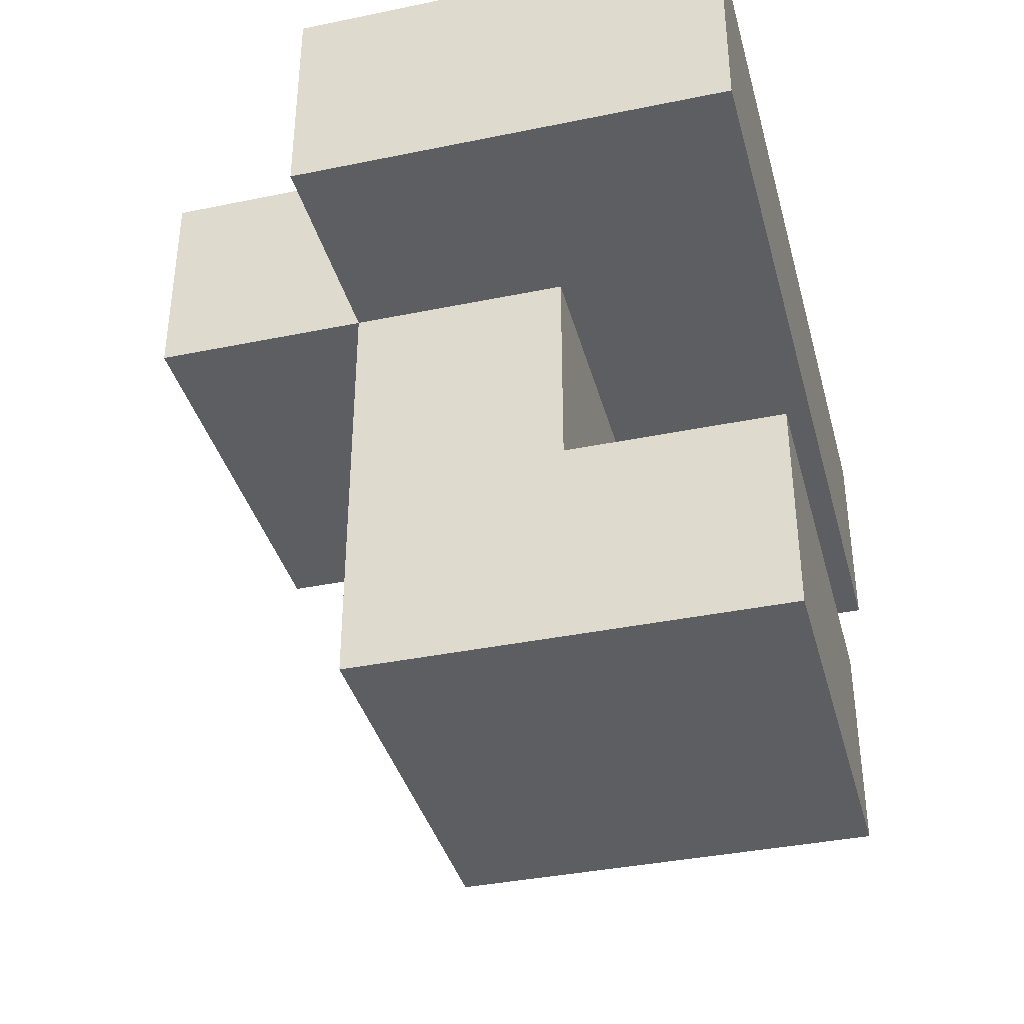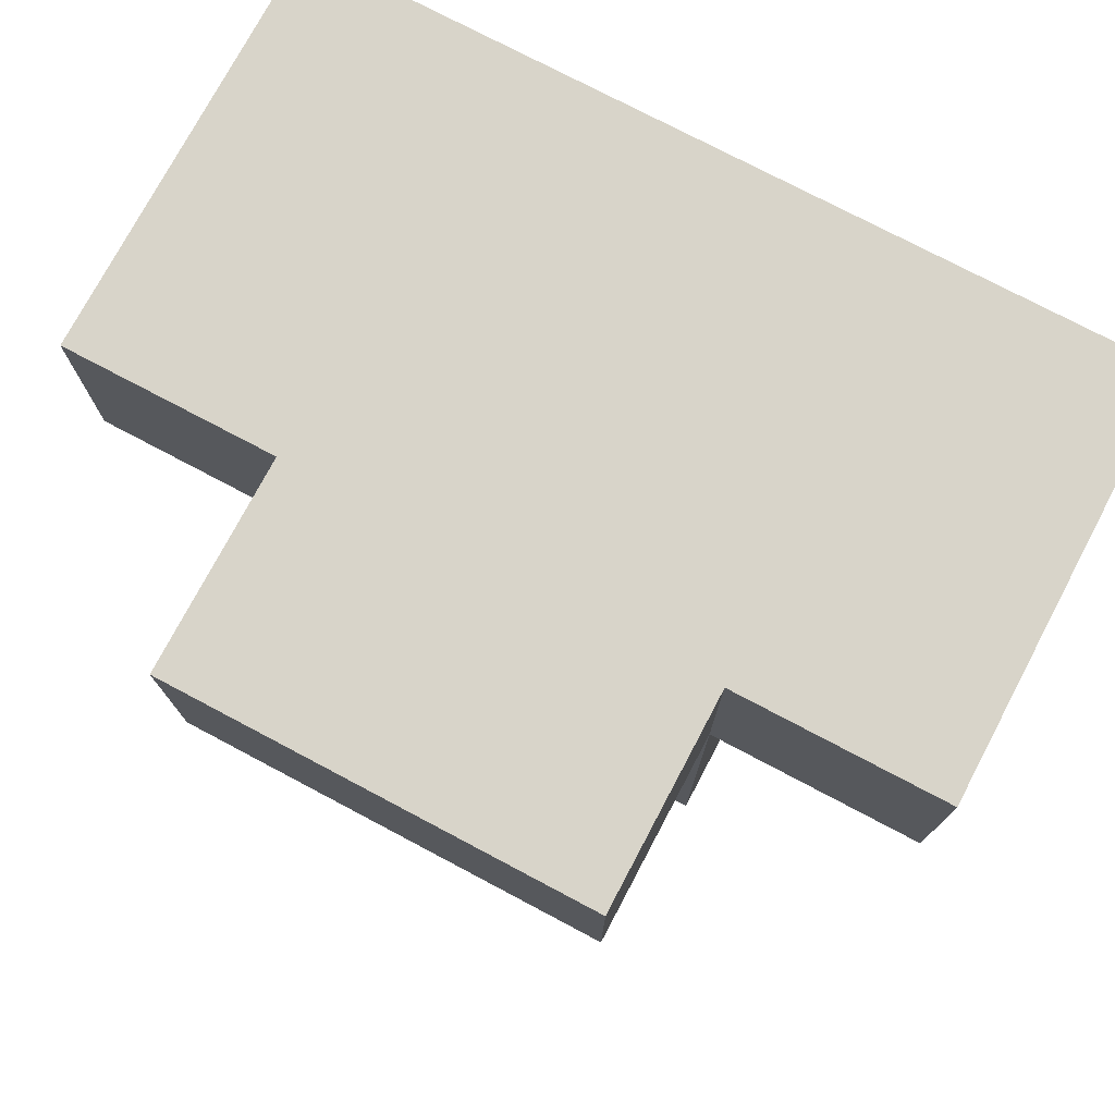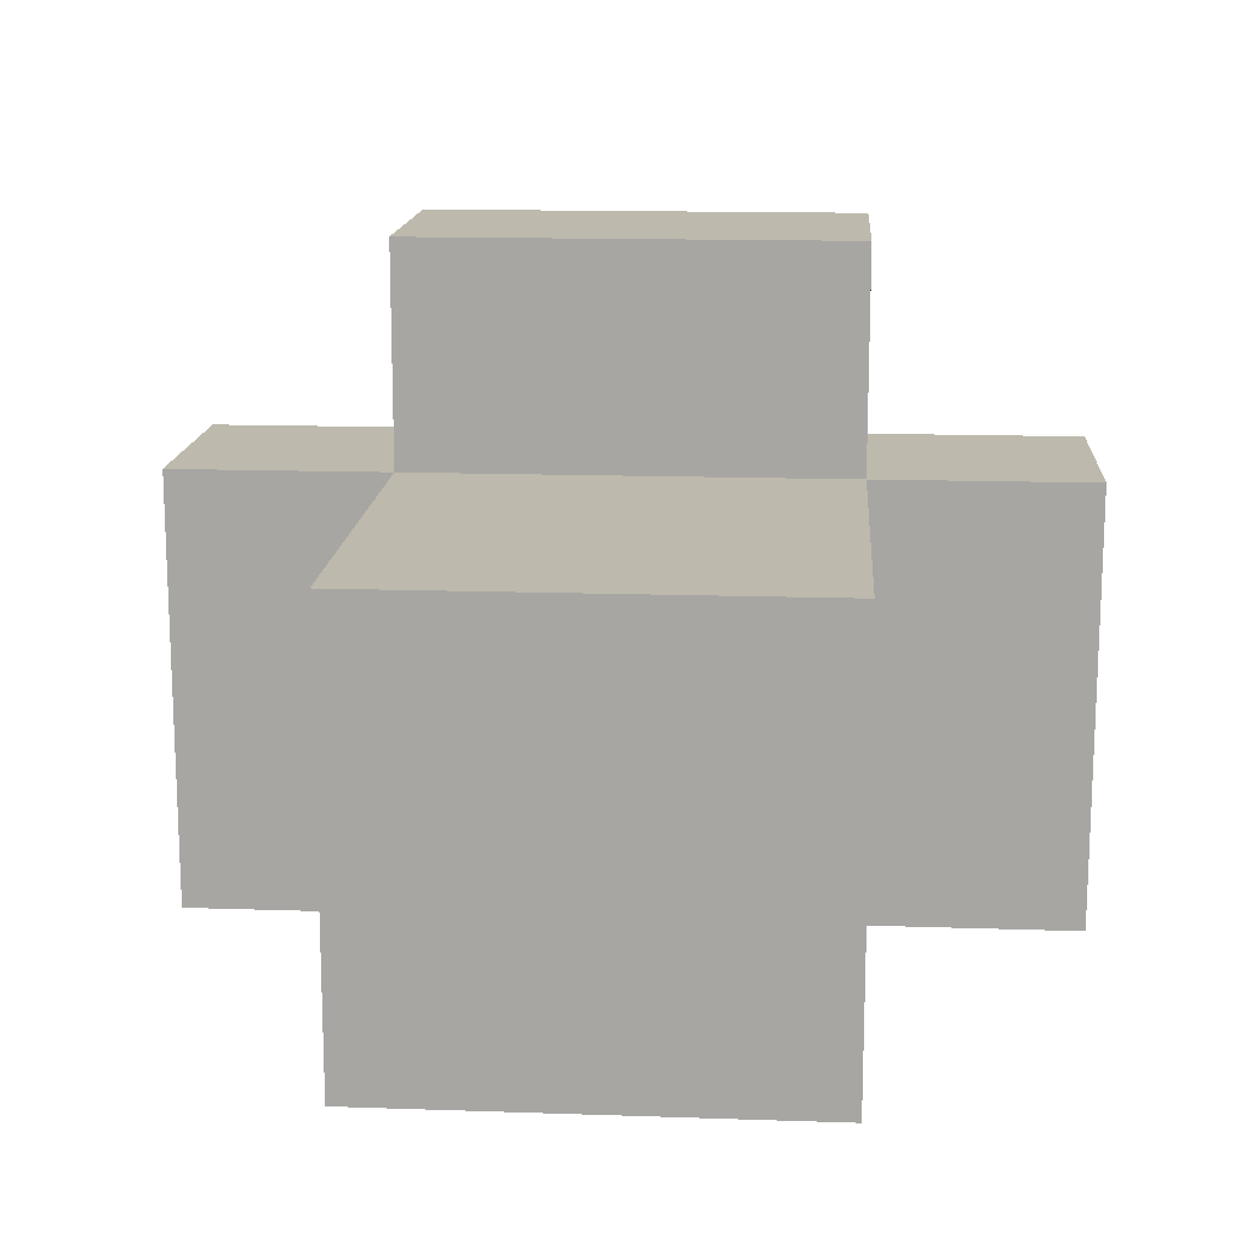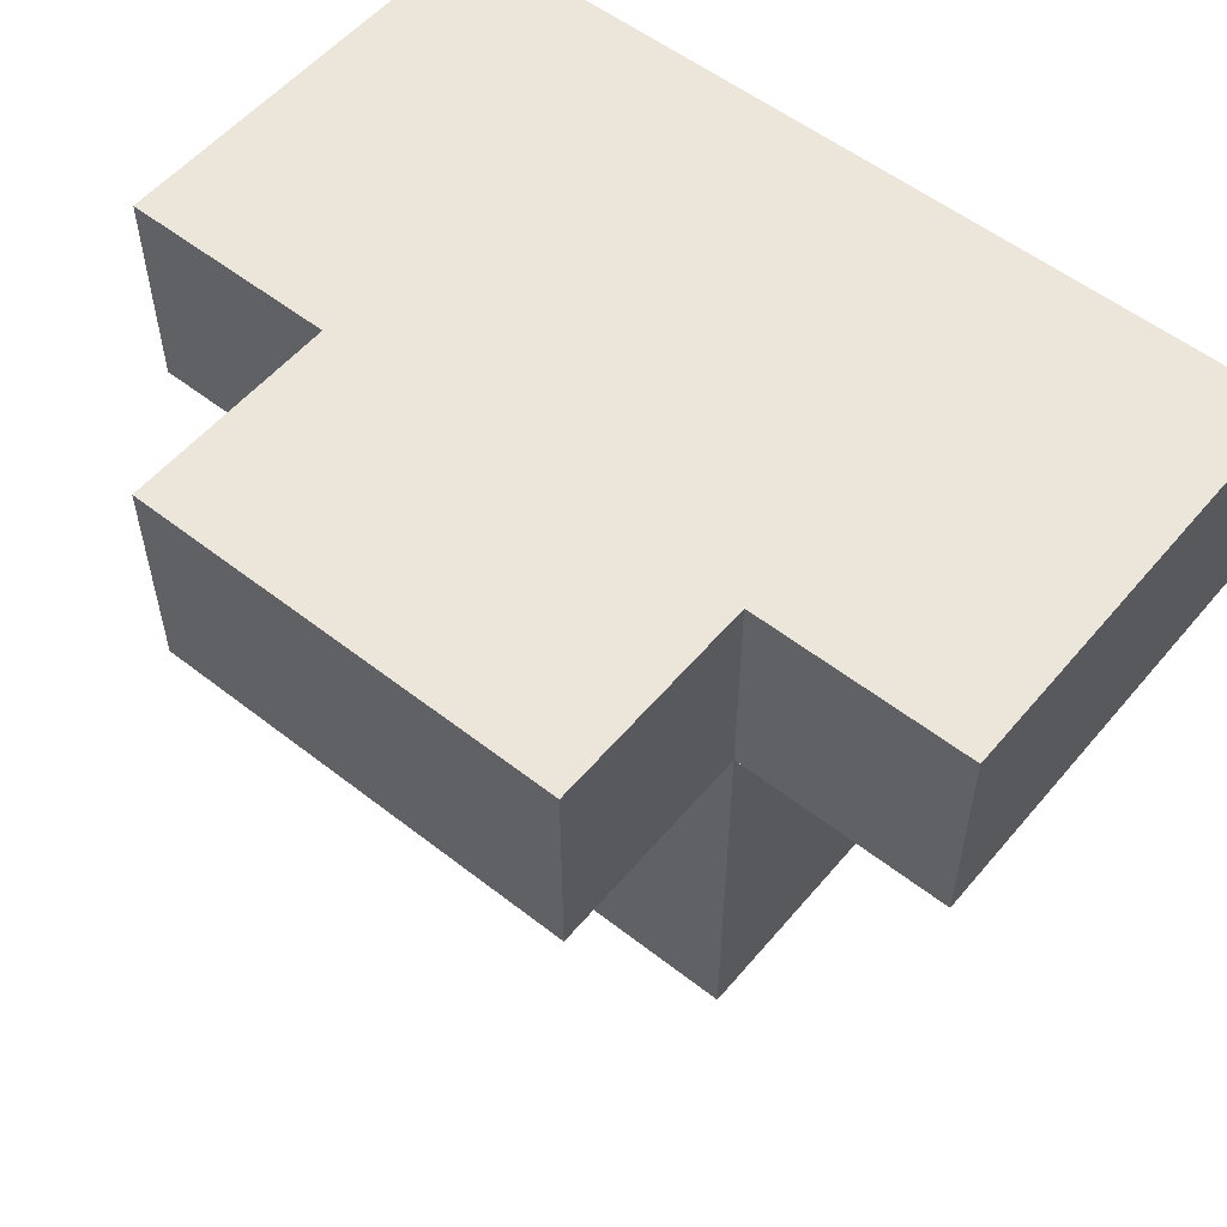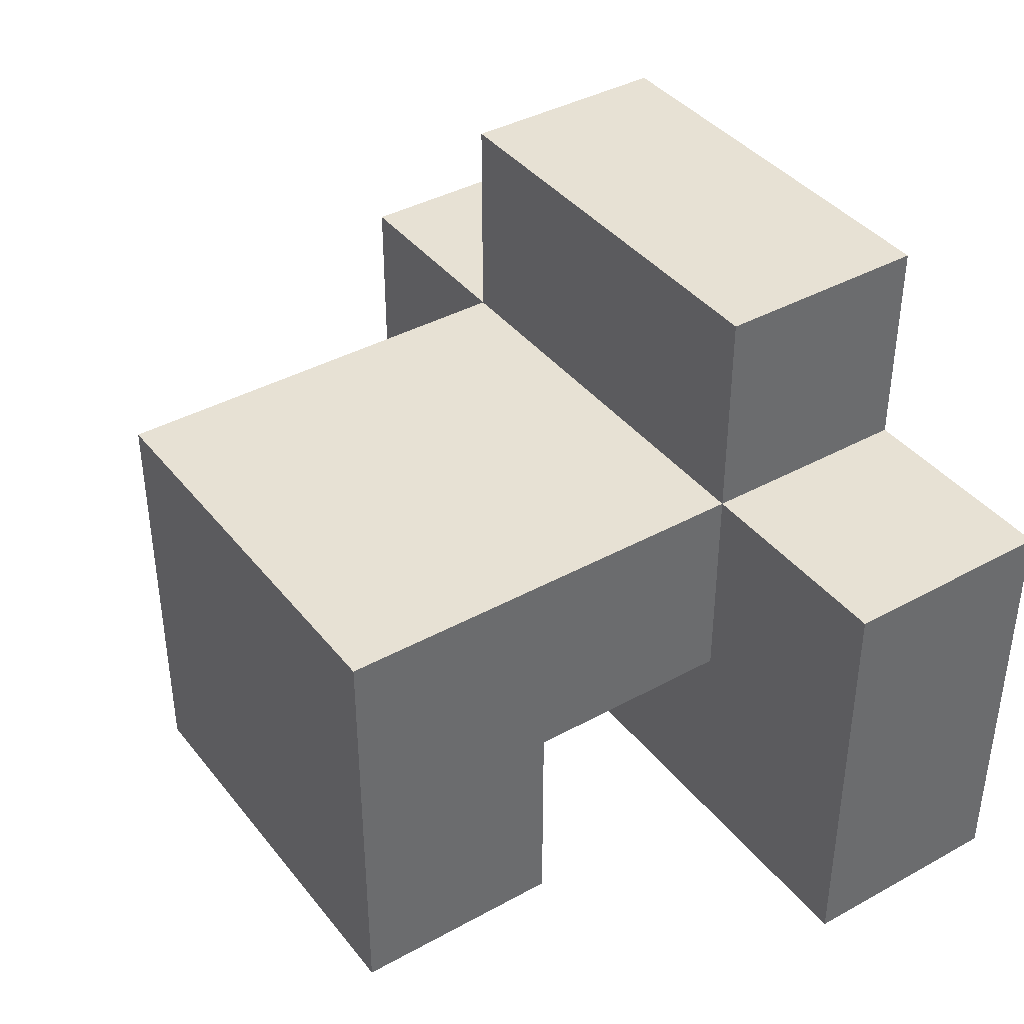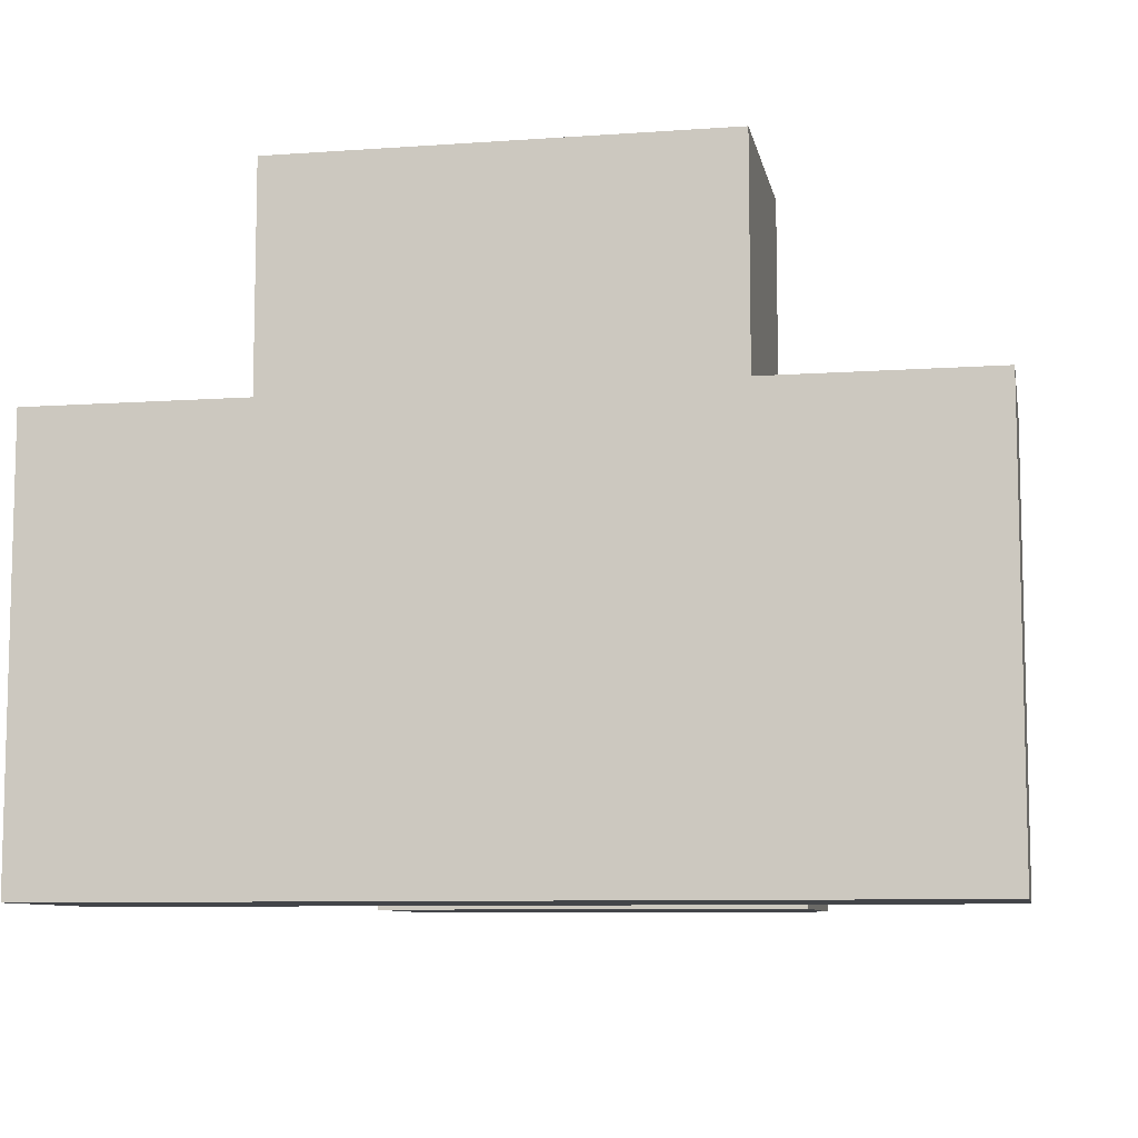
<metadata>
{"format":"obj","ext":"obj","renderer":"f3d","projection":"perspective","resolution":1024,"background":"white","views":[{"elev":-37.7,"azim":104.7,"up":"+Y"},{"elev":75.5,"azim":27.9,"up":"+Y"},{"elev":15.0,"azim":4.1,"up":"+Z"},{"elev":55.2,"azim":39.4,"up":"+Y"},{"elev":39.6,"azim":55.7,"up":"+Z"},{"elev":-8.6,"azim":-169.2,"up":"+Z"}]}
</metadata>
<code>
g Person_BodyFemale
v -2 3 0.5
v -2 3 -1.5
v -2 4 0.5
v -2 4 -1.5
v -1 1 0.5
v -1 1 -1.5
v -1 2 -0.5
v -1 2 -1.5
v -1 3 1.5
v -1 3 0.5
v -1 3 -0.5
v -1 4 1.5
v -1 4 0.5
v 1 1 0.5
v 1 1 -1.5
v 1 2 -0.5
v 1 2 -1.5
v 1 3 1.5
v 1 3 0.5
v 1 3 -0.5
v 1 4 1.5
v 1 4 0.5
v 2 3 0.5
v 2 3 -1.5
v 2 4 0.5
v 2 4 -1.5
v -1 3 1.5
v -1 4 1.5
v 1 3 1.5
v 1 4 1.5
v -2 3 0.5
v -2 4 0.5
v -1 1 0.5
v -1 3 0.5
v -1 4 0.5
v 1 1 0.5
v 1 3 0.5
v 1 4 0.5
v 2 3 0.5
v 2 4 0.5
v -1 2 -0.5
v -1 3 -0.5
v 1 2 -0.5
v 1 3 -0.5
v -2 3 -1.5
v -2 4 -1.5
v -1 1 -1.5
v -1 2 -1.5
v 1 1 -1.5
v 1 2 -1.5
v 2 3 -1.5
v 2 4 -1.5
v -1 1 0.5
v 1 1 0.5
v -1 1 -1.5
v 1 1 -1.5
v -1 3 1.5
v 1 3 1.5
v -2 3 0.5
v -1 3 0.5
v 1 3 0.5
v 2 3 0.5
v -1 3 -0.5
v 1 3 -0.5
v -2 3 -1.5
v 2 3 -1.5
v -1 2 -0.5
v 1 2 -0.5
v -1 2 -1.5
v 1 2 -1.5
v -1 4 1.5
v 1 4 1.5
v -2 4 0.5
v -1 4 0.5
v 1 4 0.5
v 2 4 0.5
v -2 4 -1.5
v 2 4 -1.5
f 3 2 1
f 4 2 3
f 7 6 5
f 8 6 7
f 10 7 5
f 11 7 10
f 12 10 9
f 13 10 12
f 14 15 16
f 16 15 17
f 14 16 19
f 19 16 20
f 18 19 21
f 21 19 22
f 23 24 25
f 25 24 26
f 29 28 27
f 30 28 29
f 34 32 31
f 35 32 34
f 36 34 33
f 37 34 36
f 39 38 37
f 40 38 39
f 41 42 43
f 43 42 44
f 47 48 49
f 49 48 50
f 45 46 51
f 51 46 52
f 55 54 53
f 56 54 55
f 60 58 57
f 61 58 60
f 63 60 59
f 64 62 61
f 65 63 59
f 65 64 63
f 66 62 64
f 66 64 65
f 67 68 69
f 69 68 70
f 71 72 74
f 74 72 75
f 73 74 77
f 75 76 77
f 74 75 77
f 77 76 78

</code>
